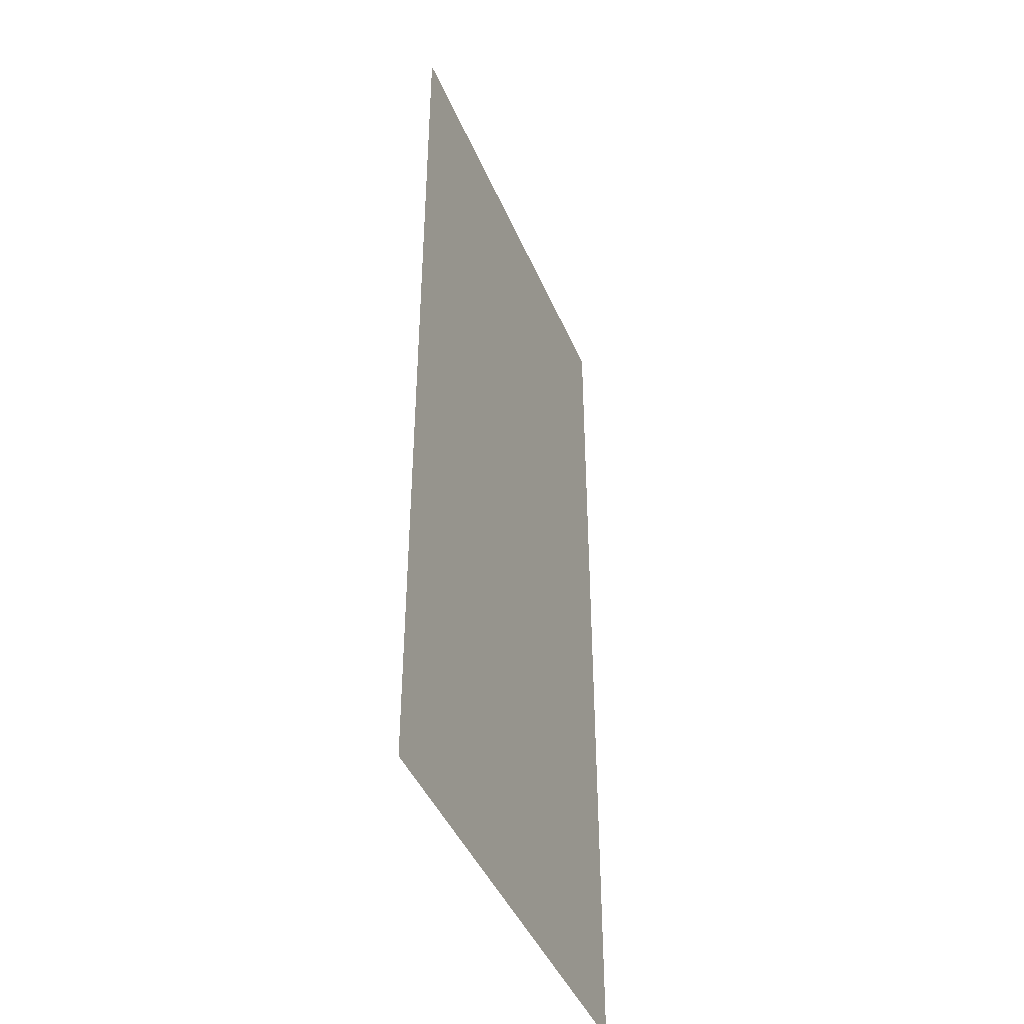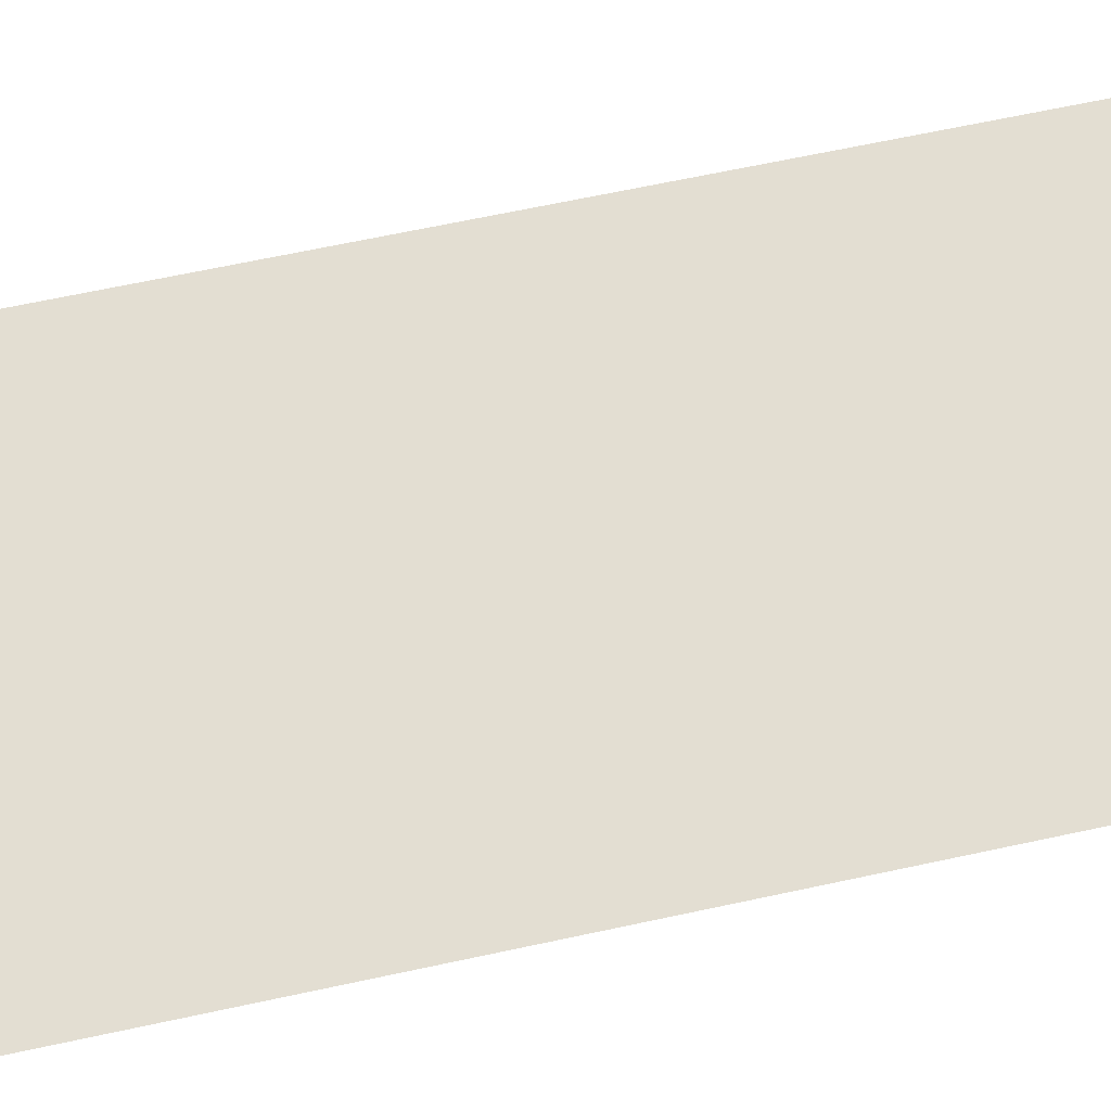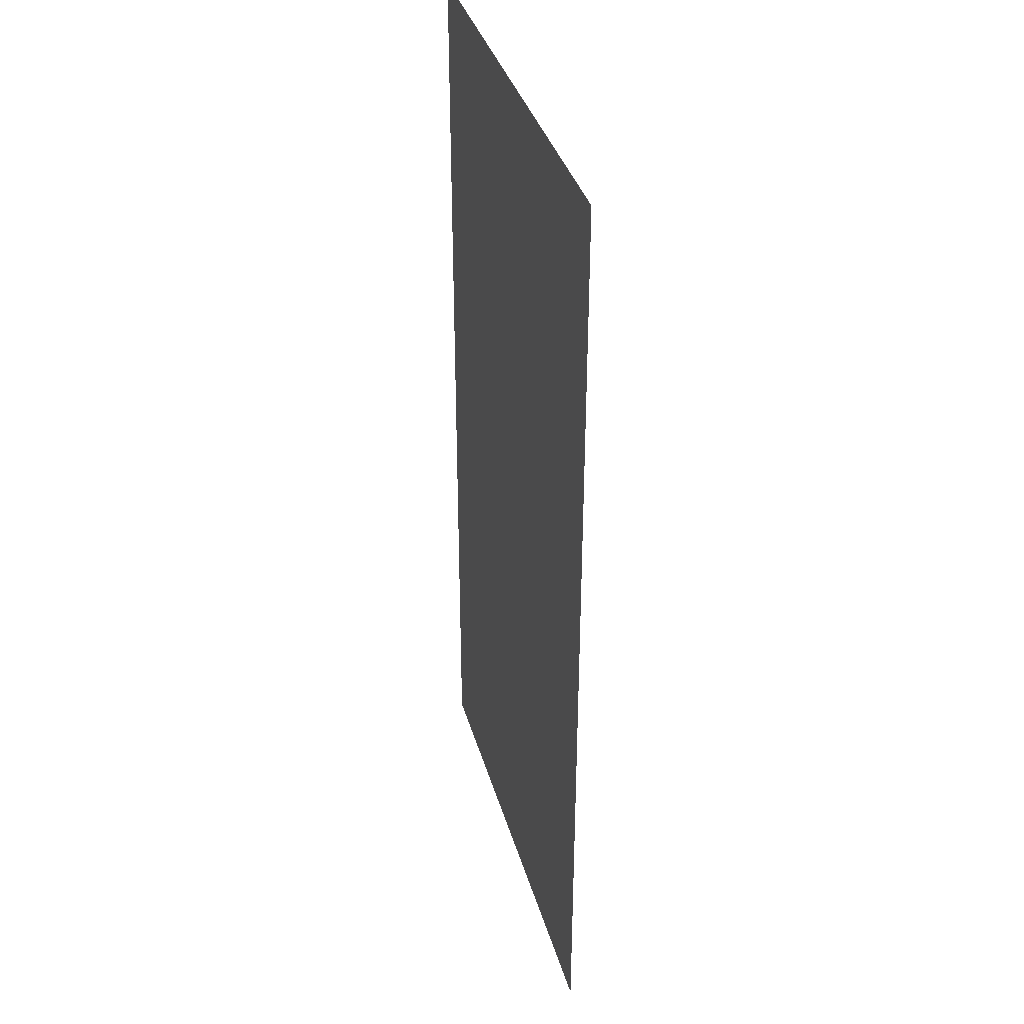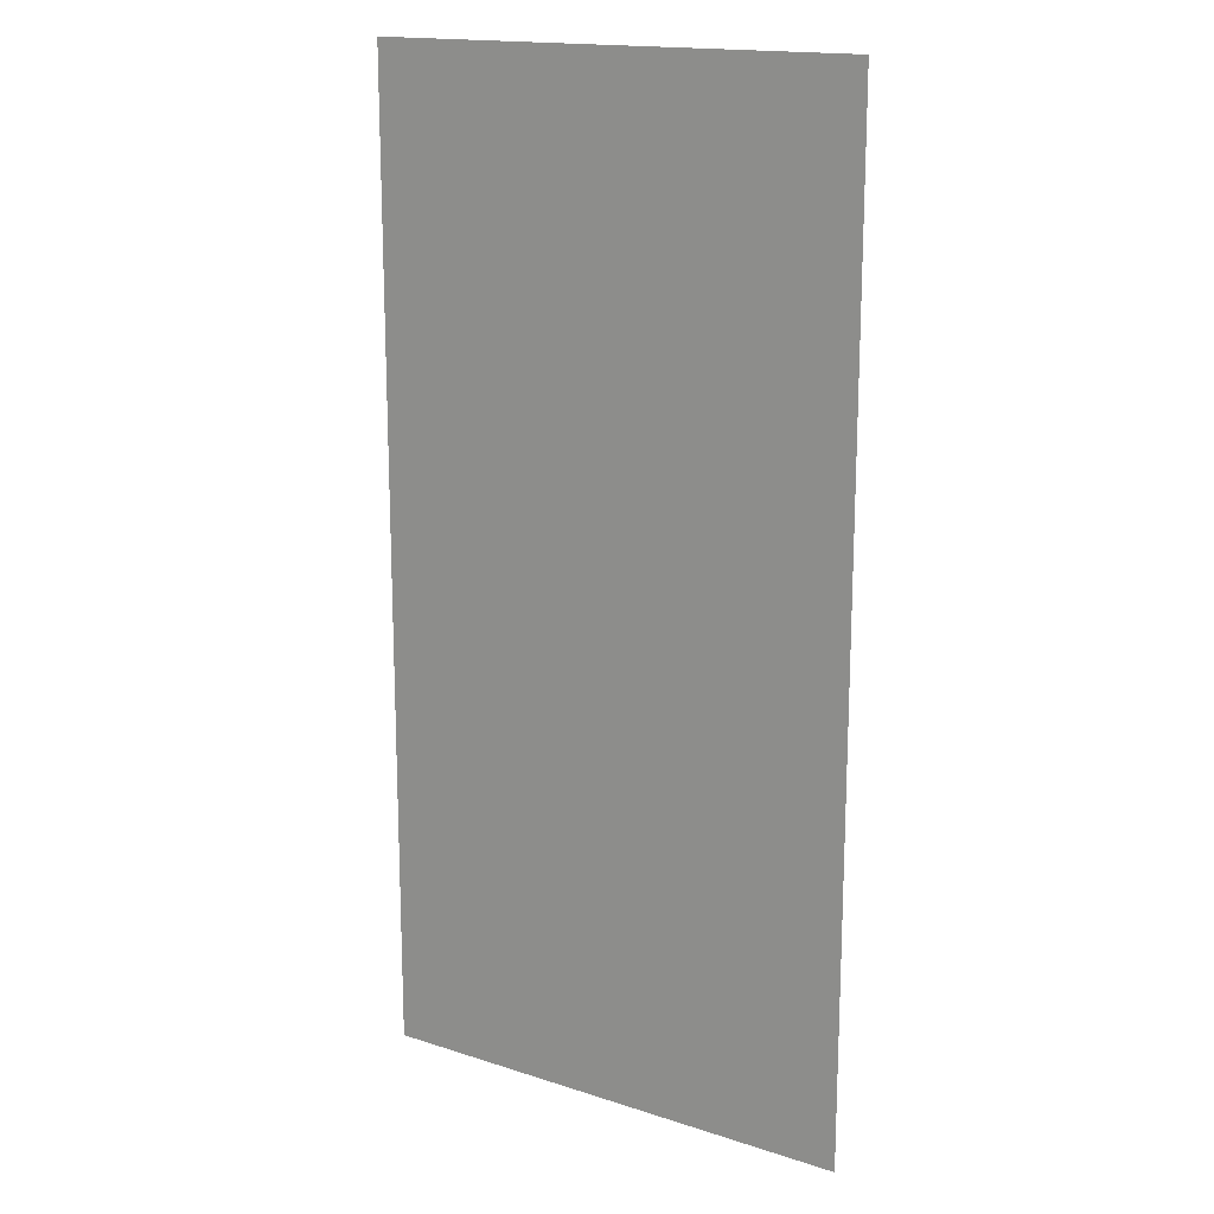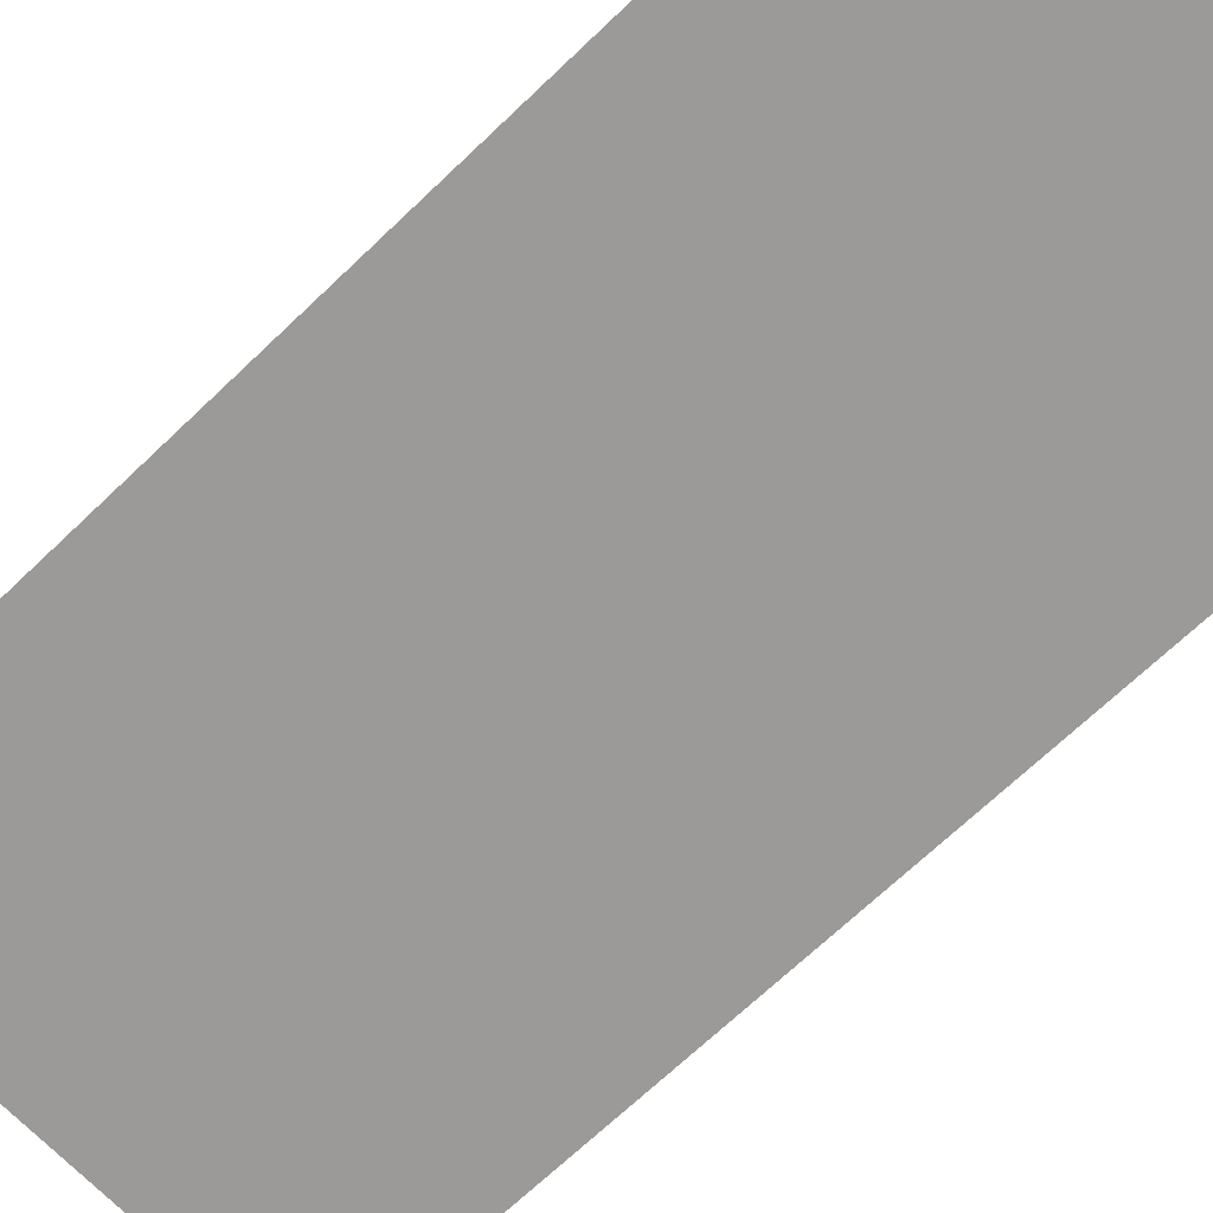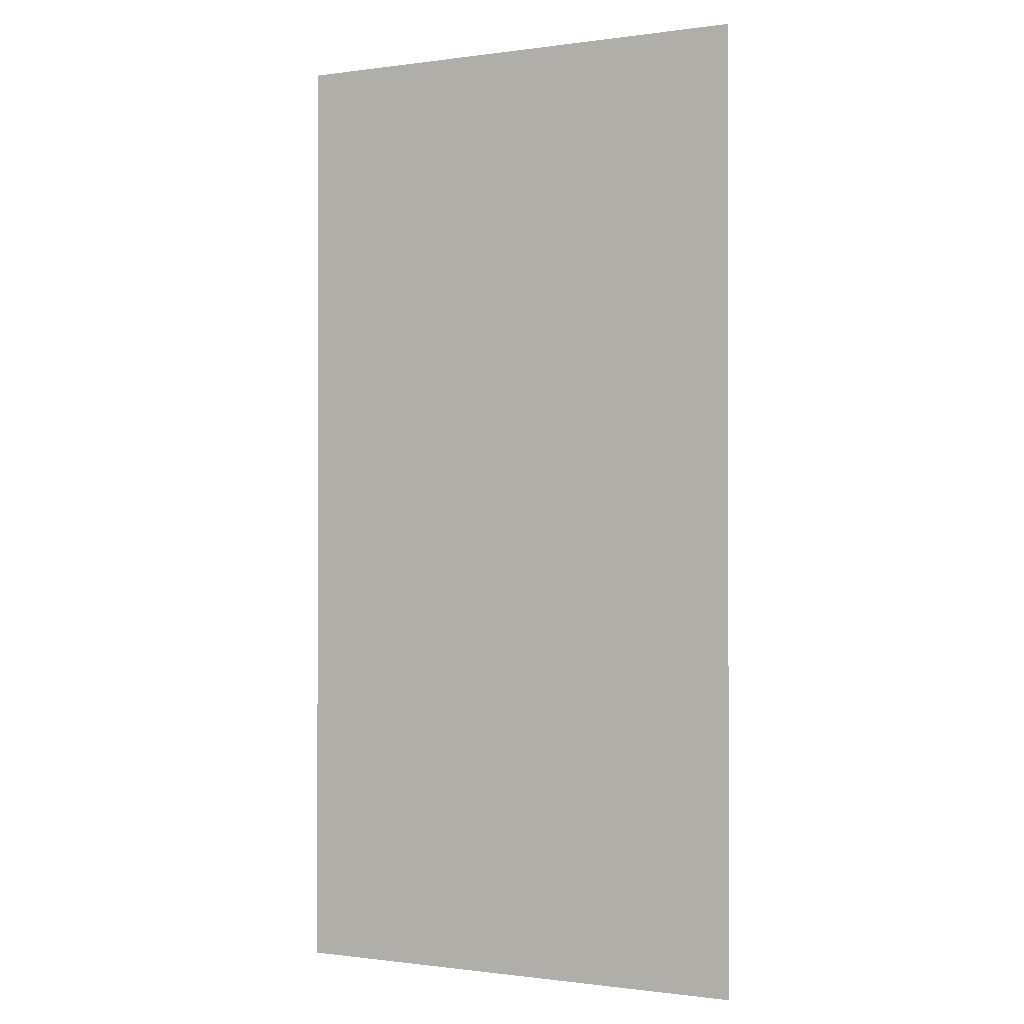
<metadata>
{"format":"obj","ext":"obj","renderer":"f3d","projection":"perspective","resolution":1024,"background":"white","views":[{"elev":-43.7,"azim":112.0,"up":"+Z"},{"elev":67.7,"azim":77.9,"up":"+Y"},{"elev":36.8,"azim":74.6,"up":"+Z"},{"elev":16.5,"azim":-146.6,"up":"+Z"},{"elev":-69.3,"azim":-46.3,"up":"+Y"},{"elev":-0.6,"azim":27.6,"up":"+Z"}]}
</metadata>
<code>
o #ID169
v 0.5145 -0.5014 -0.7004
v 0.4281 -0.5014 -0.5277
v 0.4281 -0.5014 -0.7004
v 0.5145 -0.5014 -0.5277
f 1 2 3
f 2 1 4

</code>
